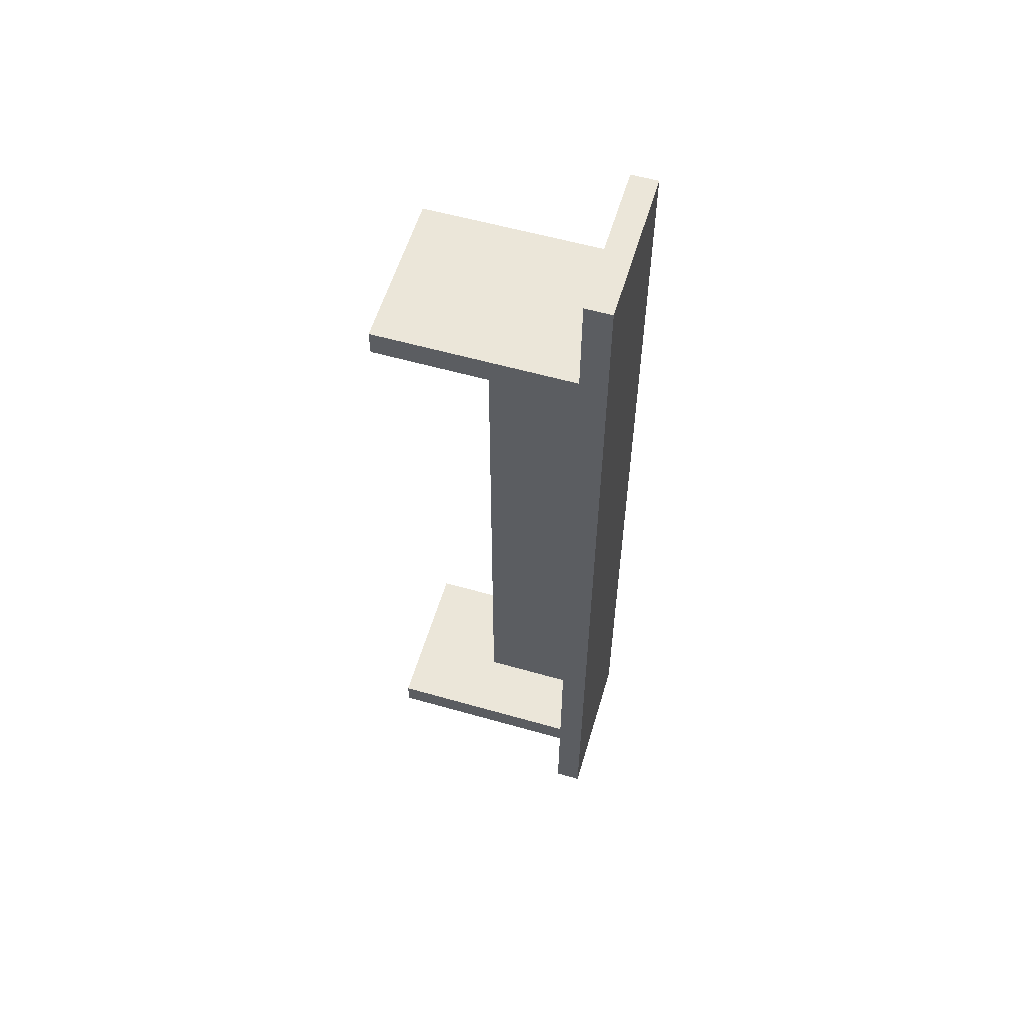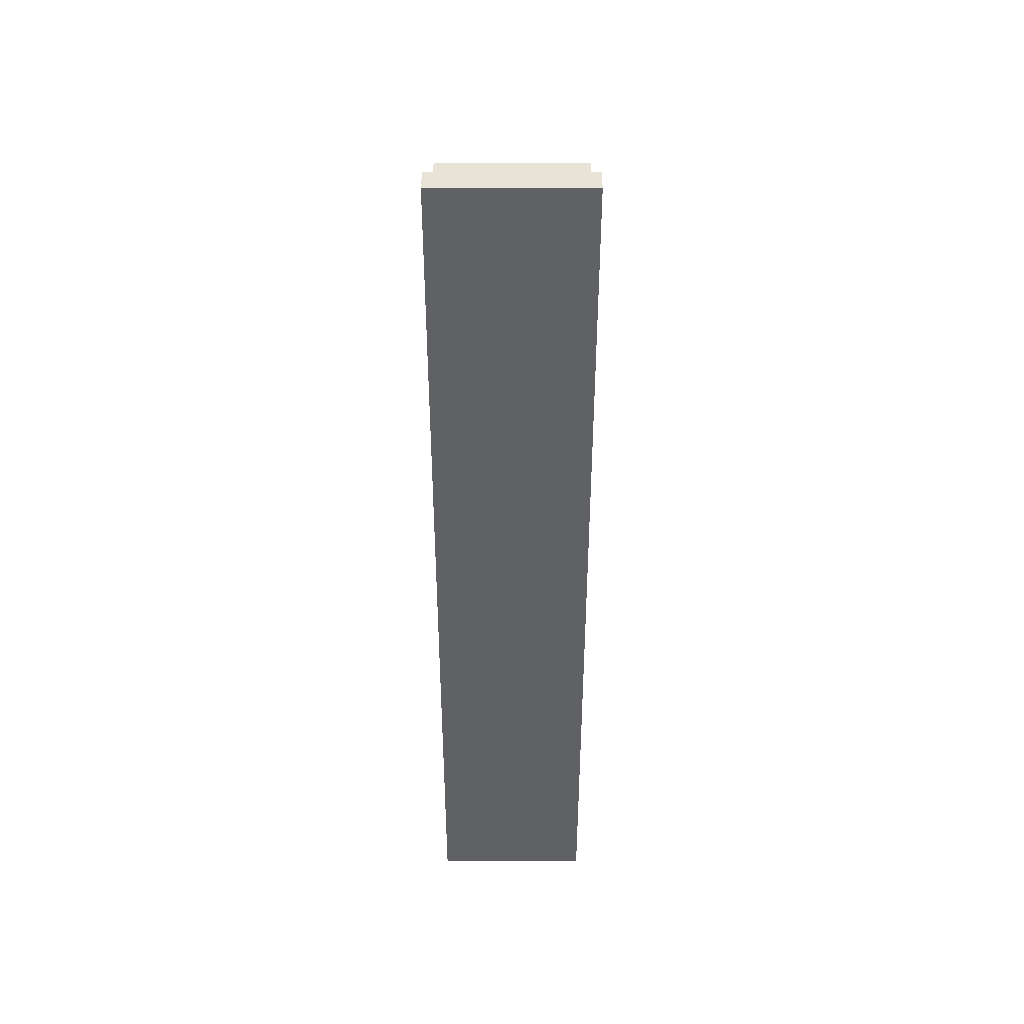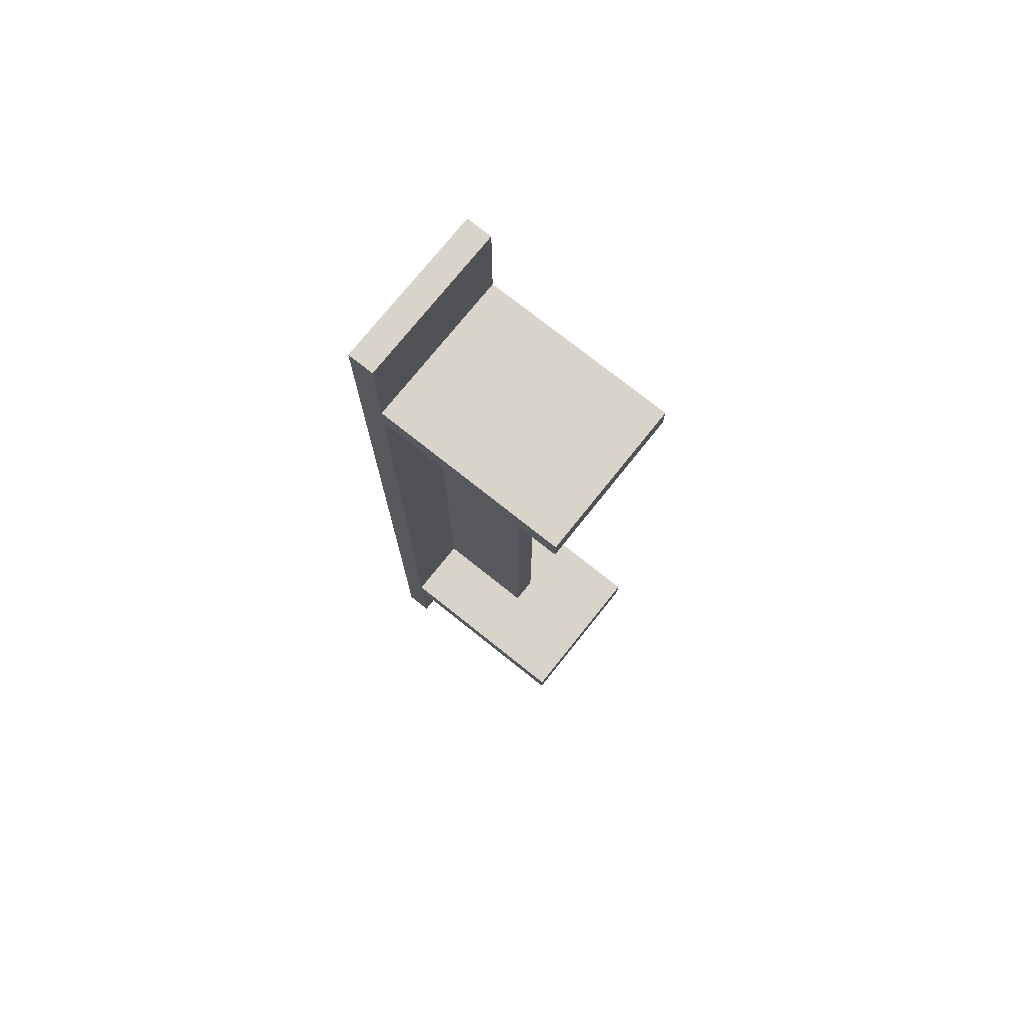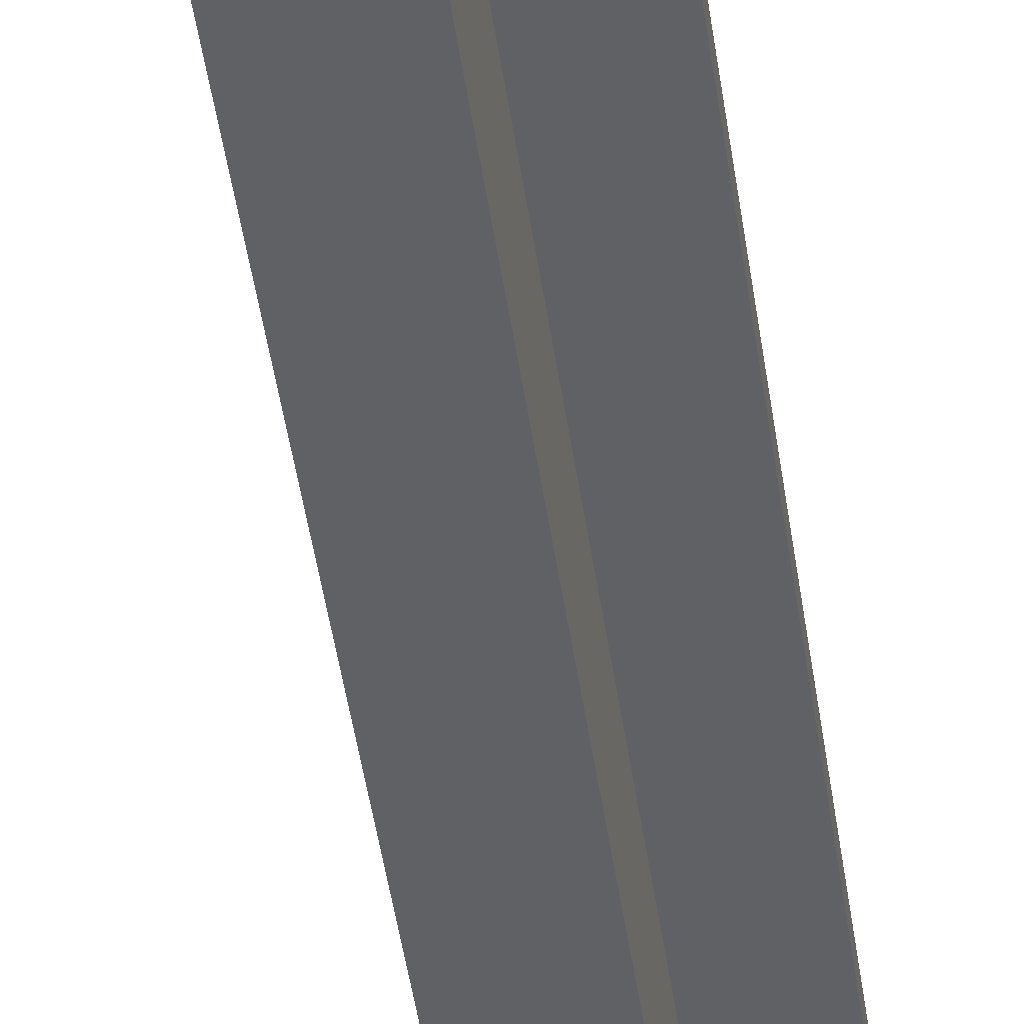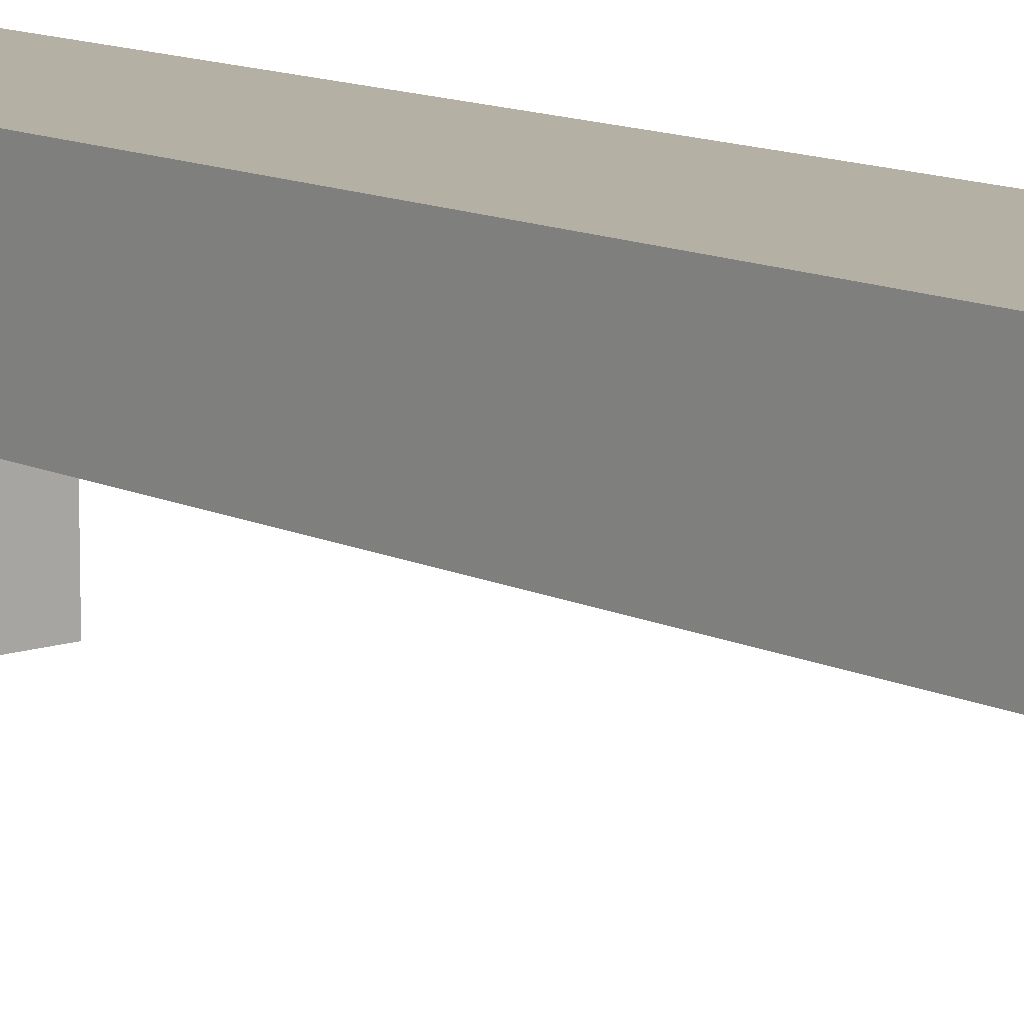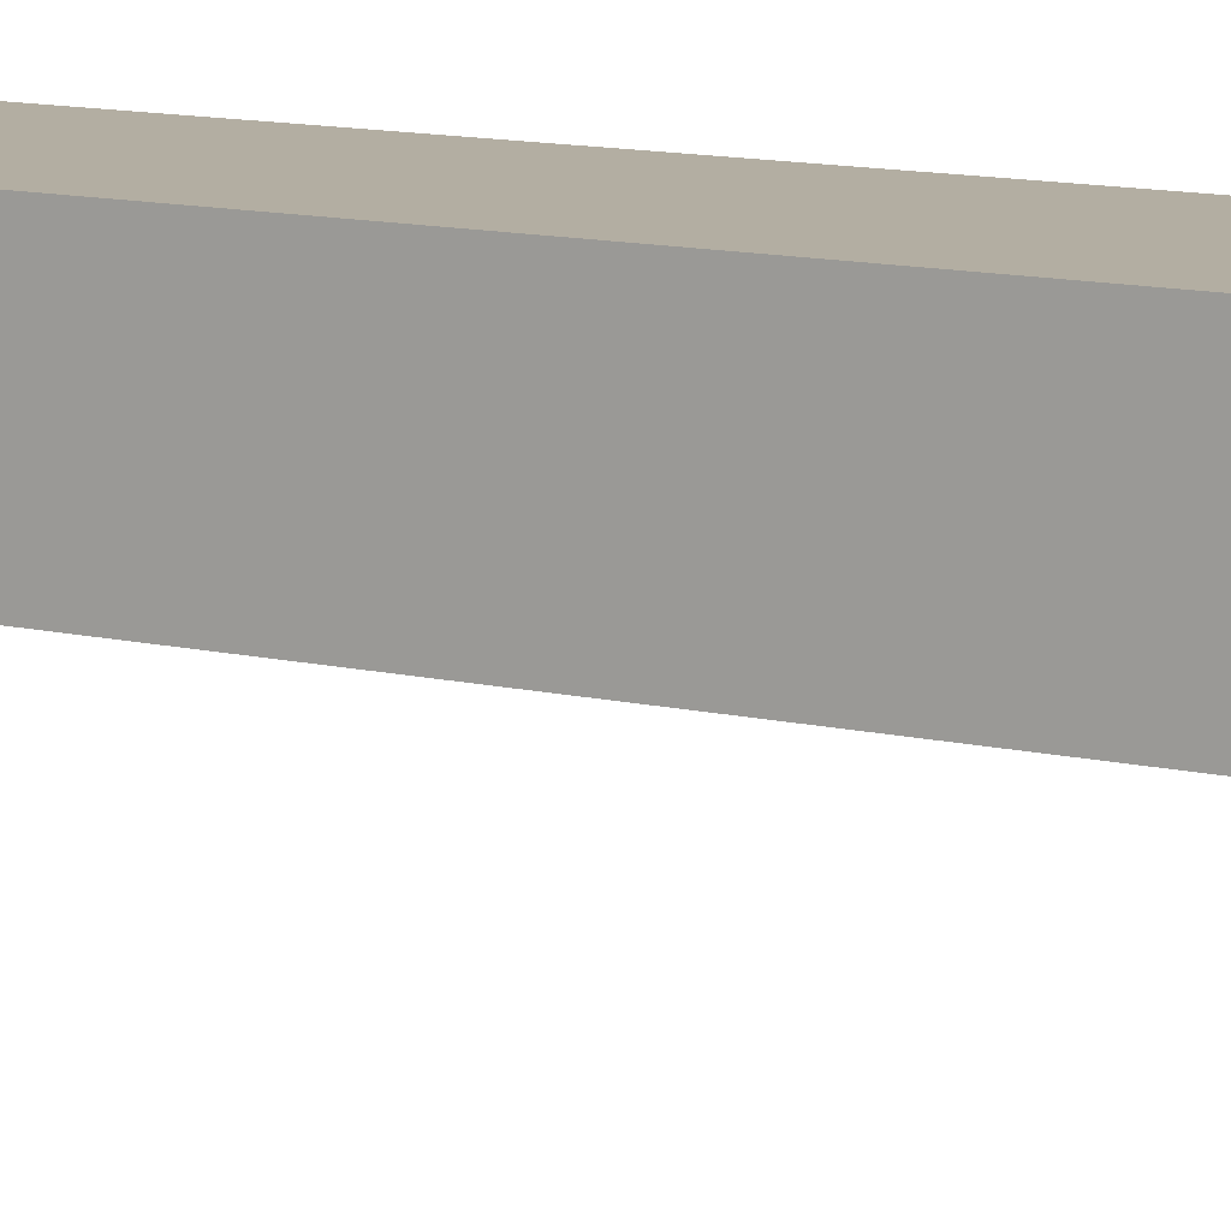
<metadata>
{"format":"obj","ext":"obj","renderer":"f3d","projection":"perspective","resolution":1024,"background":"white","views":[{"elev":57.5,"azim":106.5,"up":"+Z"},{"elev":41.4,"azim":-179.9,"up":"+Z"},{"elev":74.9,"azim":-51.4,"up":"+Z"},{"elev":-50.1,"azim":8.5,"up":"+Y"},{"elev":11.4,"azim":140.0,"up":"+Y"},{"elev":10.8,"azim":121.7,"up":"+Y"}]}
</metadata>
<code>
o mesh4.004_mesh4-geometry
o mesh3.004_mesh3-geometry
v -0.08006 0.08673 0.3471
v -0.08006 -0.1134 0.3738
v -0.08006 0.08673 0.3738
v -0.08006 -0.1134 0.3471
v 0.08006 -0.1134 0.3738
v 0.08006 0.08673 0.3471
v 0.08006 0.08673 0.3738
v 0.08006 -0.1134 0.3471
f 1 2 3
f 2 1 4
f 3 2 1
f 4 1 2
f 5 3 2
f 2 3 5
f 3 6 1
f 1 6 3
f 6 4 1
f 1 4 6
f 4 5 2
f 2 5 4
f 3 5 7
f 7 5 3
f 6 3 7
f 7 3 6
f 4 6 8
f 8 6 4
f 5 4 8
f 8 4 5
f 5 6 7
f 7 6 5
f 6 5 8
f 8 5 6
o mesh6.002_mesh6-geometry
o mesh5.002_mesh5-geometry
v -0.01334 -0.02001 0.3469
v 0.01334 0.08673 0.3469
v -0.01334 0.08673 0.3469
v 0.01334 -0.02001 0.3469
v -0.01334 0.08673 -0.3469
v -0.01334 -0.02001 -0.3469
v 0.01334 -0.02001 -0.3469
v 0.01334 0.08673 -0.3469
f 9 10 11
f 10 9 12
f 11 10 9
f 12 9 10
f 10 13 11
f 11 13 10
f 13 9 11
f 11 9 13
f 14 12 9
f 9 12 14
f 15 10 12
f 12 10 15
f 13 10 16
f 16 10 13
f 9 13 14
f 14 13 9
f 12 14 15
f 15 14 12
f 10 15 16
f 16 15 10
f 15 13 16
f 16 13 15
f 13 15 14
f 14 15 13
o mesh4.003_mesh4-geometry
o mesh3.003_mesh3-geometry
v -0.08006 0.08673 -0.372
v -0.08006 -0.1134 -0.3453
v -0.08006 0.08673 -0.3453
v -0.08006 -0.1134 -0.372
v 0.08006 -0.1134 -0.3453
v 0.08006 0.08673 -0.372
v 0.08006 0.08673 -0.3453
v 0.08006 -0.1134 -0.372
f 17 18 19
f 18 17 20
f 19 18 17
f 20 17 18
f 21 19 18
f 18 19 21
f 19 22 17
f 17 22 19
f 22 20 17
f 17 20 22
f 20 21 18
f 18 21 20
f 19 21 23
f 23 21 19
f 22 19 23
f 23 19 22
f 20 22 24
f 24 22 20
f 21 20 24
f 24 20 21
f 21 22 23
f 23 22 21
f 22 21 24
f 24 21 22
o mesh2.002_mesh2-geometry
o mesh1.002_mesh1-geometry
v -0.08006 0.08673 -0.4803
v -0.08006 0.1134 0.4803
v -0.08006 0.1134 -0.4803
v -0.08006 0.08673 0.4803
v 0.08006 0.1134 -0.4803
v 0.08006 0.08673 0.4803
v 0.08006 0.1134 0.4803
v 0.08006 0.08673 -0.4803
f 25 26 27
f 26 25 28
f 27 26 25
f 28 25 26
f 26 29 27
f 27 29 26
f 29 25 27
f 27 25 29
f 25 30 28
f 28 30 25
f 30 26 28
f 28 26 30
f 29 26 31
f 31 26 29
f 25 29 32
f 32 29 25
f 30 25 32
f 32 25 30
f 26 30 31
f 31 30 26
f 30 29 31
f 31 29 30
f 29 30 32
f 32 30 29

</code>
